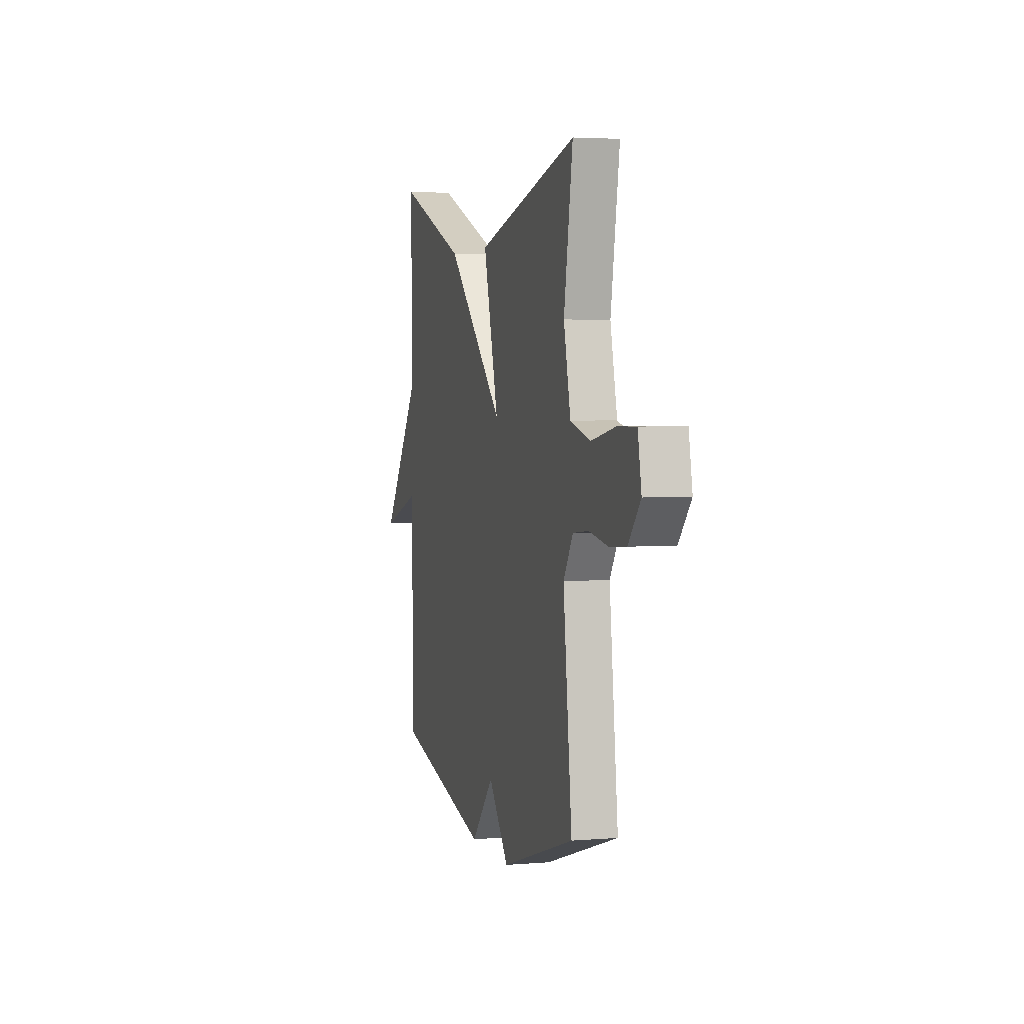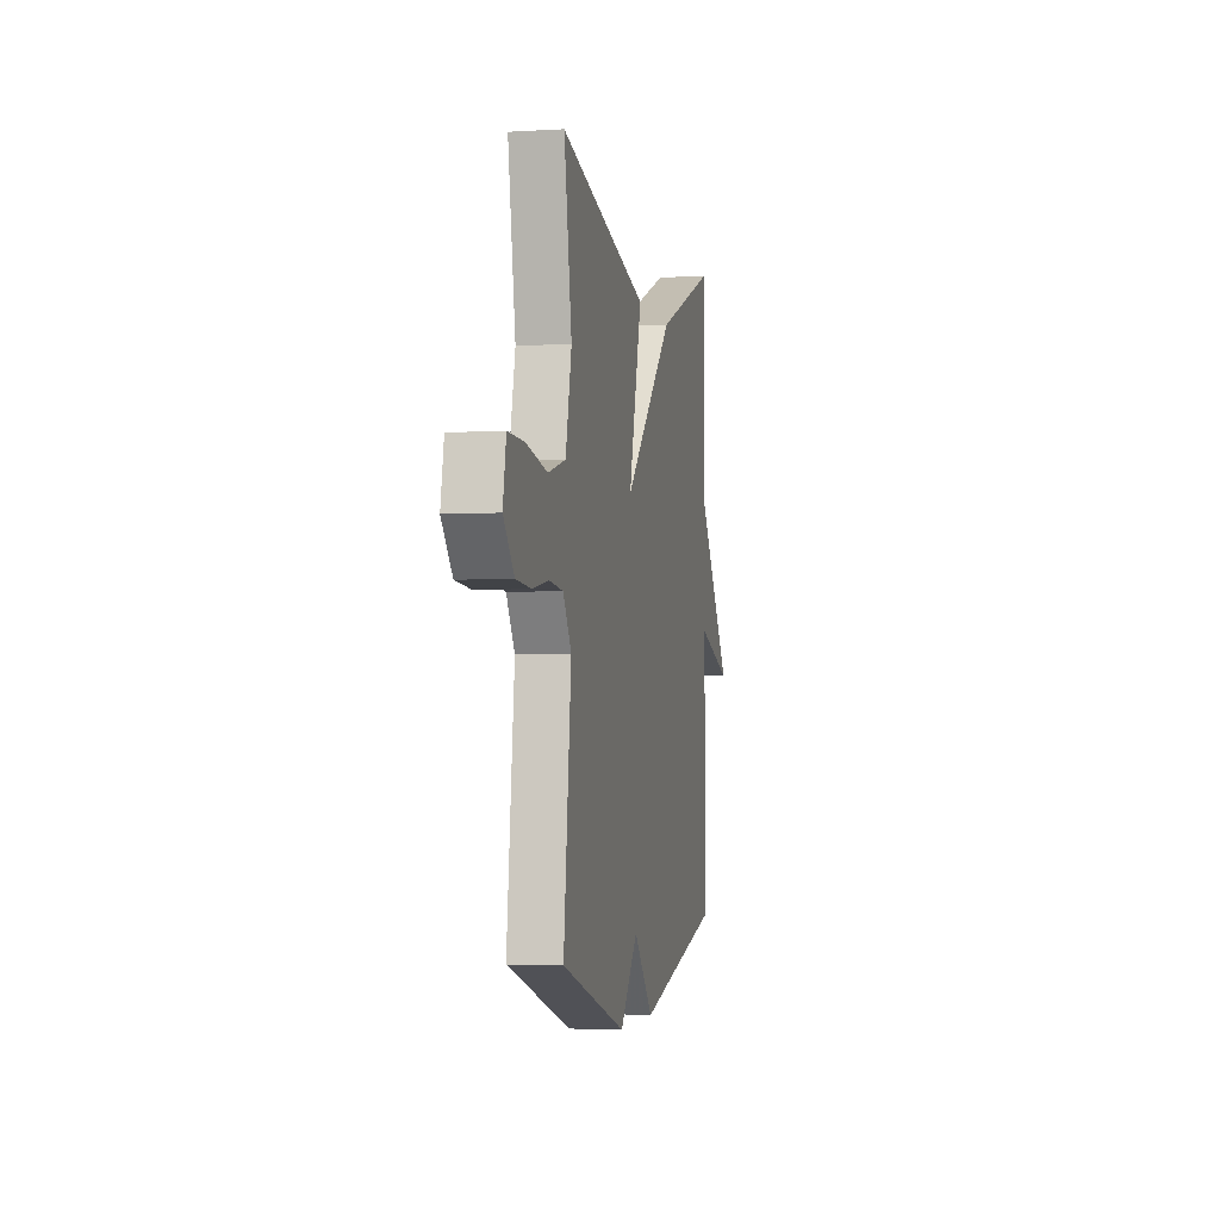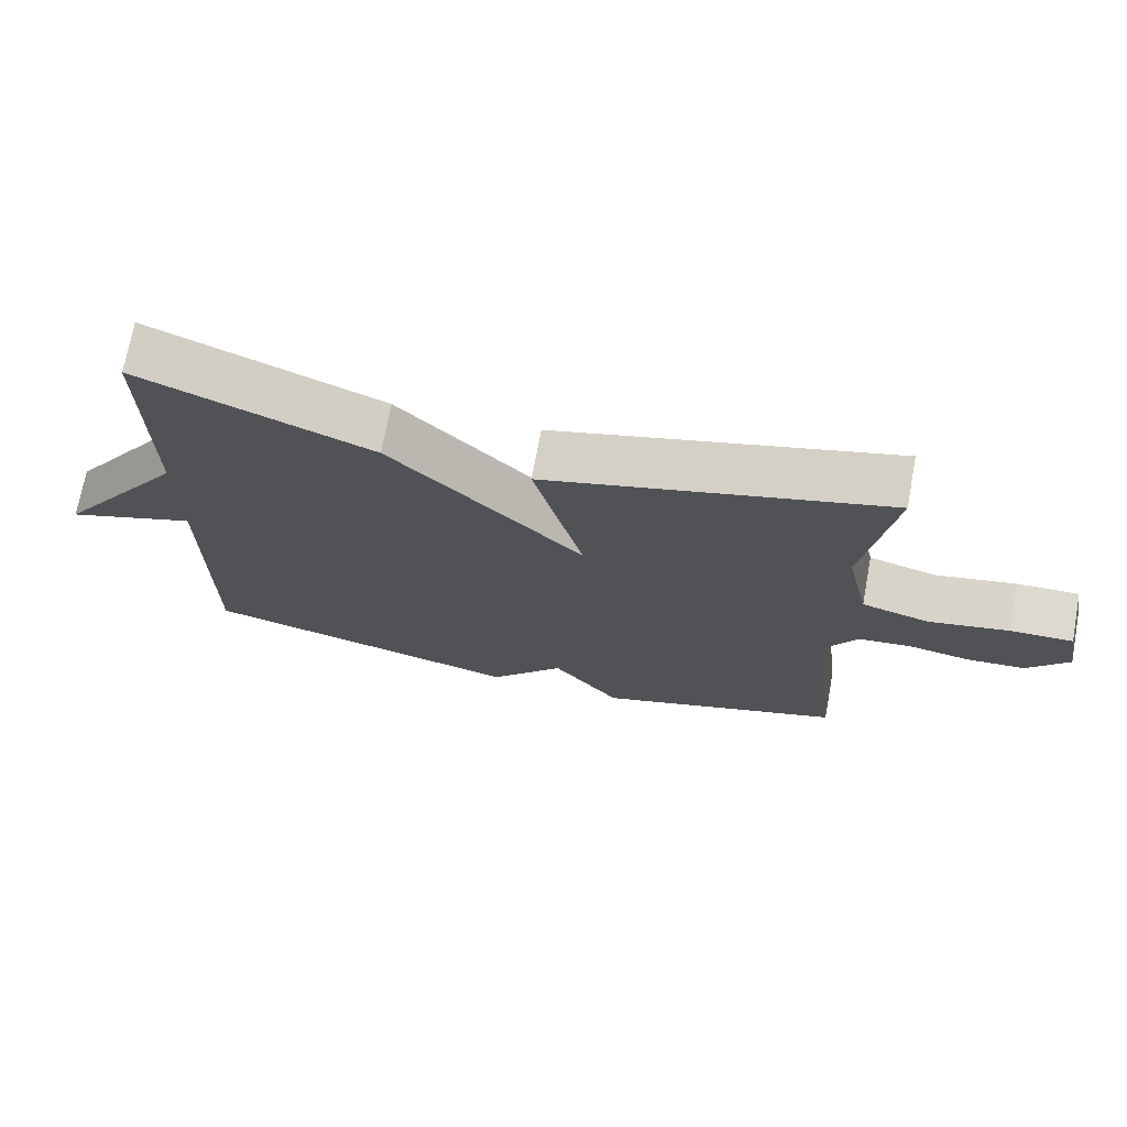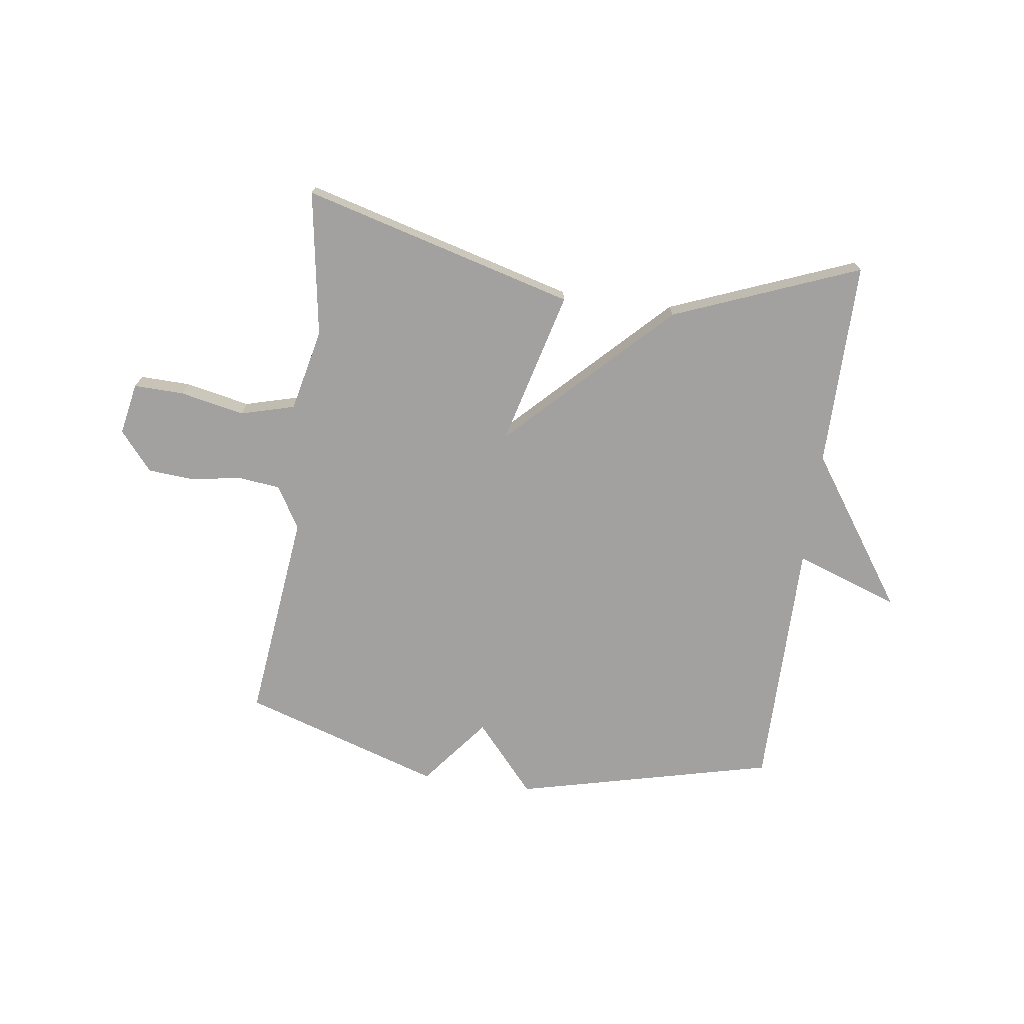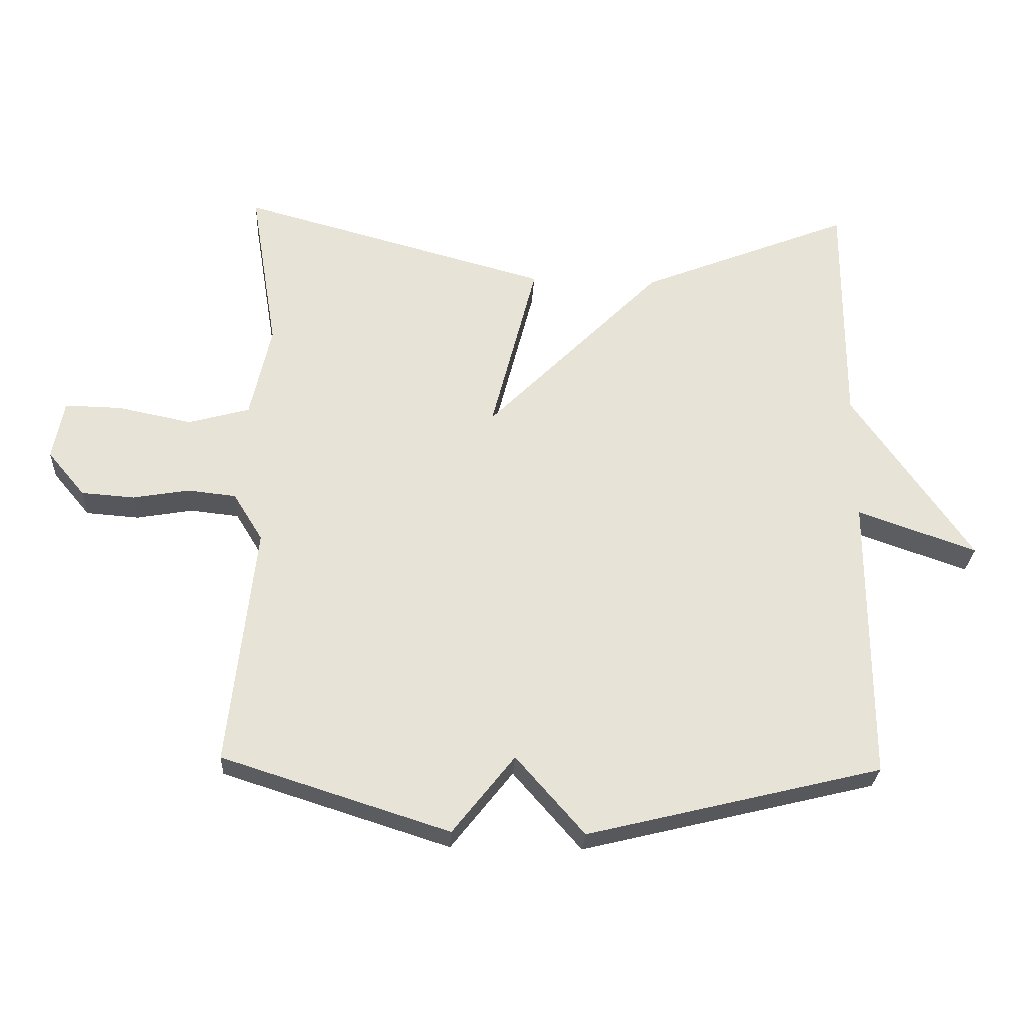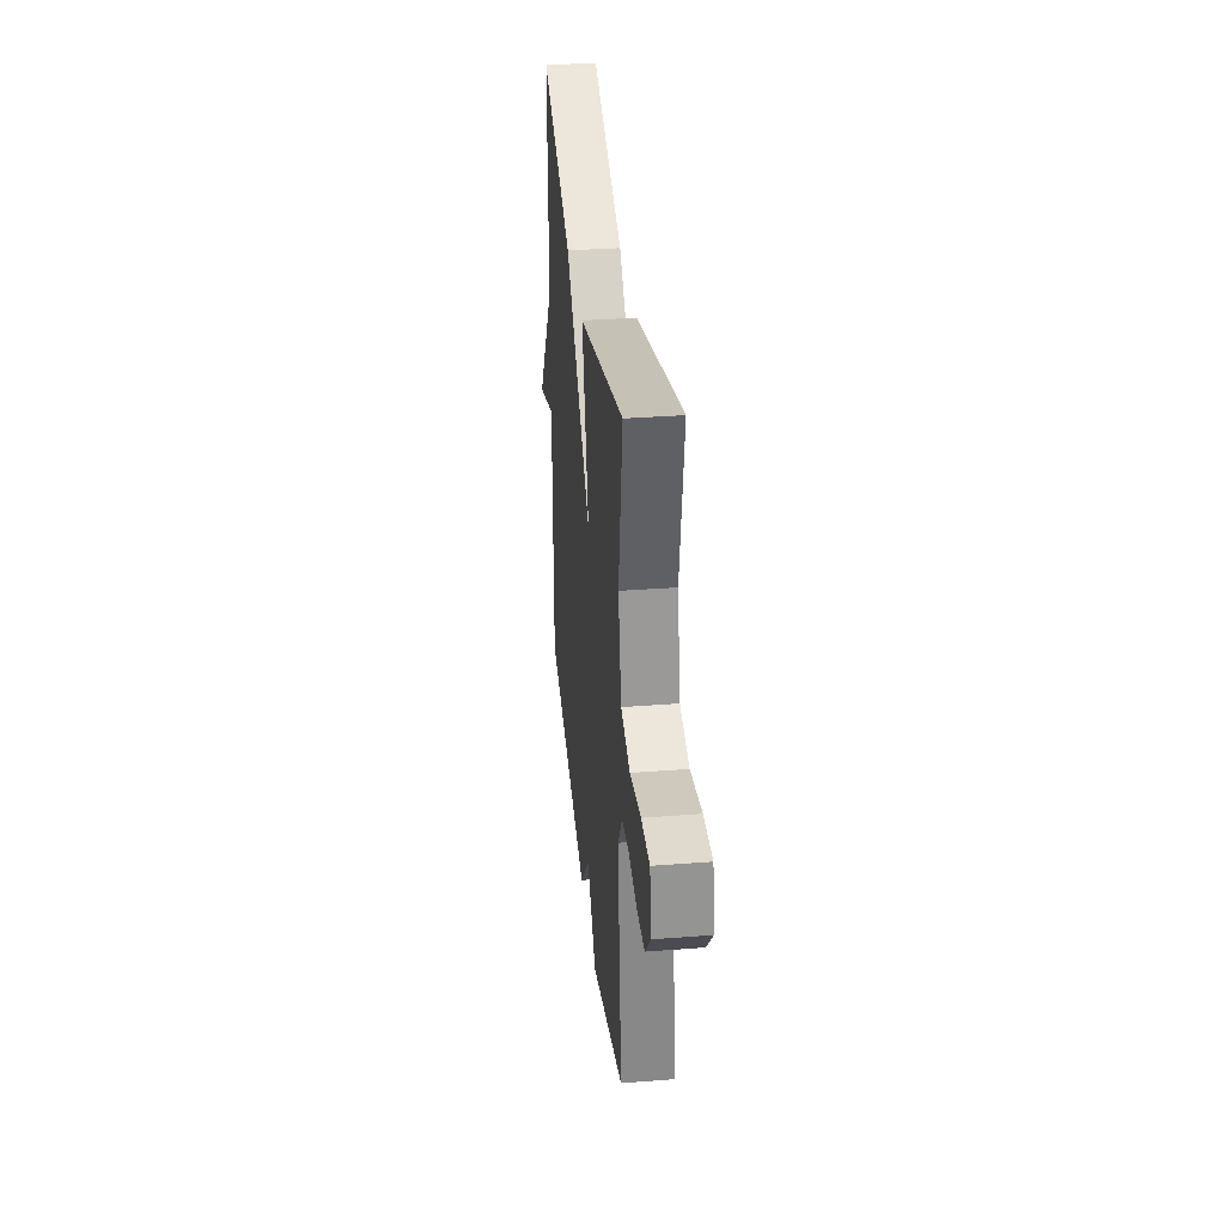
<metadata>
{"format":"obj","ext":"obj","renderer":"f3d","projection":"perspective","resolution":1024,"background":"white","views":[{"elev":3.7,"azim":-105.7,"up":"+Z"},{"elev":-3.1,"azim":-78.3,"up":"+Z"},{"elev":71.4,"azim":-169.5,"up":"+Z"},{"elev":-72.2,"azim":-8.0,"up":"+Y"},{"elev":-27.3,"azim":-3.0,"up":"+Z"},{"elev":34.1,"azim":-96.0,"up":"+Z"}]}
</metadata>
<code>
v 0.5 0.07 0.5
v 0.499 0.07 0.141
v 0.682 0.07 -0.123
v 0.499 0.07 -0.059
v 0.5 0.07 -0.5
v 0.048 0.07 -0.611
v -0.057 0.07 -0.491
v -0.152 0.07 -0.611
v -0.5 0.07 -0.5
v -0.459 0.07 -0.13
v -0.504 0.07 -0.057
v -0.578 0.07 -0.049
v -0.664 0.07 -0.064
v -0.745 0.07 -0.058
v -0.802 0.07 0.01
v -0.785 0.07 0.101
v -0.698 0.07 0.099
v -0.585 0.07 0.076
v -0.491 0.07 0.102
v -0.459 0.07 0.246
v -0.5 0.07 0.5
v -0.024 0.07 0.371
v -0.094 0.07 0.1
v 0.176 0.07 0.371
v 0.5 0 0.5
v 0.499 0 0.141
v 0.682 0 -0.123
v 0.499 0 -0.059
v 0.5 0 -0.5
v 0.048 0 -0.611
v -0.057 0 -0.491
v -0.152 0 -0.611
v -0.5 0 -0.5
v -0.459 0 -0.13
v -0.504 0 -0.057
v -0.578 0 -0.049
v -0.664 0 -0.064
v -0.745 0 -0.058
v -0.802 0 0.01
v -0.785 0 0.101
v -0.698 0 0.099
v -0.585 0 0.076
v -0.491 0 0.102
v -0.459 0 0.246
v -0.5 0 0.5
v -0.024 0 0.371
v -0.094 0 0.1
v 0.176 0 0.371
f 23 24 1 2
f 20 21 22 23
f 19 20 23
f 18 19 23
f 16 17 18
f 15 16 18
f 14 15 18
f 13 14 18
f 12 13 18
f 11 12 18 23
f 10 11 23 2
f 7 8 9 10
f 4 5 6 7
f 4 7 10 2
f 2 3 4
f 26 25 48 47
f 47 46 45 44
f 47 44 43
f 47 43 42
f 42 41 40
f 42 40 39
f 42 39 38
f 42 38 37
f 42 37 36
f 47 42 36 35
f 26 47 35 34
f 34 33 32 31
f 31 30 29 28
f 26 34 31 28
f 28 27 26
f 1 25 26 2
f 2 26 27 3
f 3 27 28 4
f 4 28 29 5
f 5 29 30 6
f 6 30 31 7
f 7 31 32 8
f 8 32 33 9
f 9 33 34 10
f 10 34 35 11
f 11 35 36 12
f 12 36 37 13
f 13 37 38 14
f 14 38 39 15
f 15 39 40 16
f 16 40 41 17
f 17 41 42 18
f 18 42 43 19
f 19 43 44 20
f 20 44 45 21
f 21 45 46 22
f 22 46 47 23
f 23 47 48 24
f 24 48 25 1

</code>
